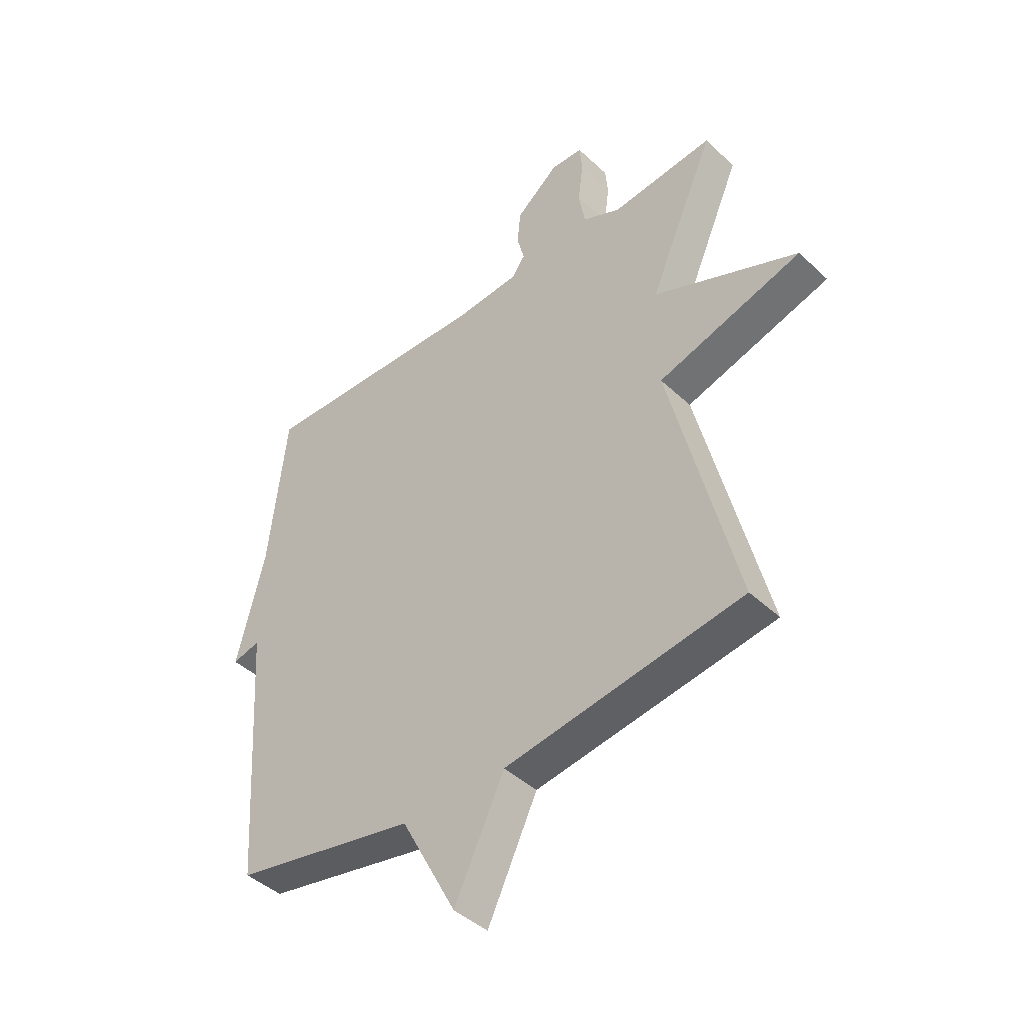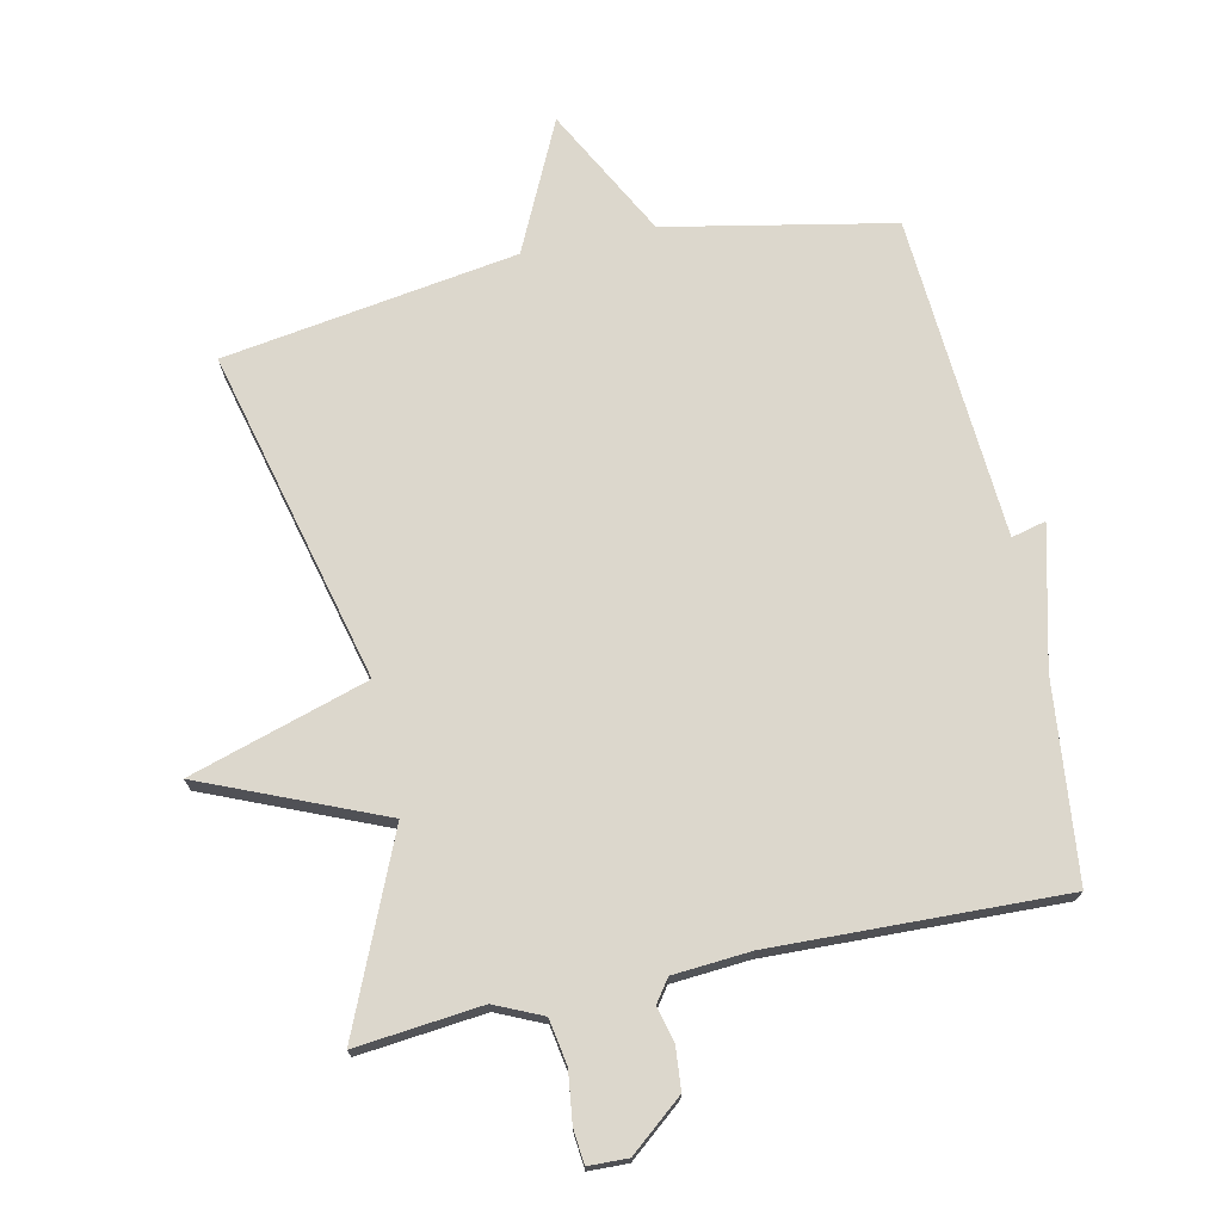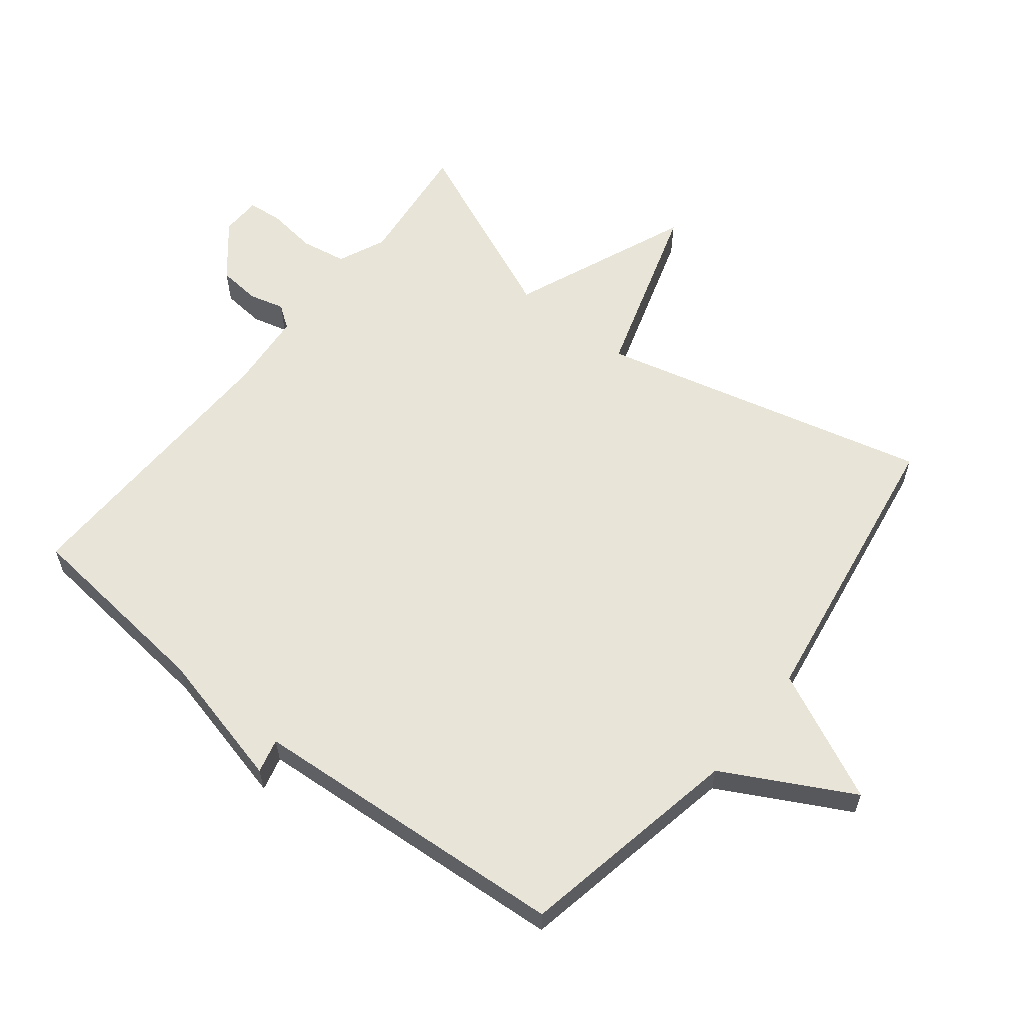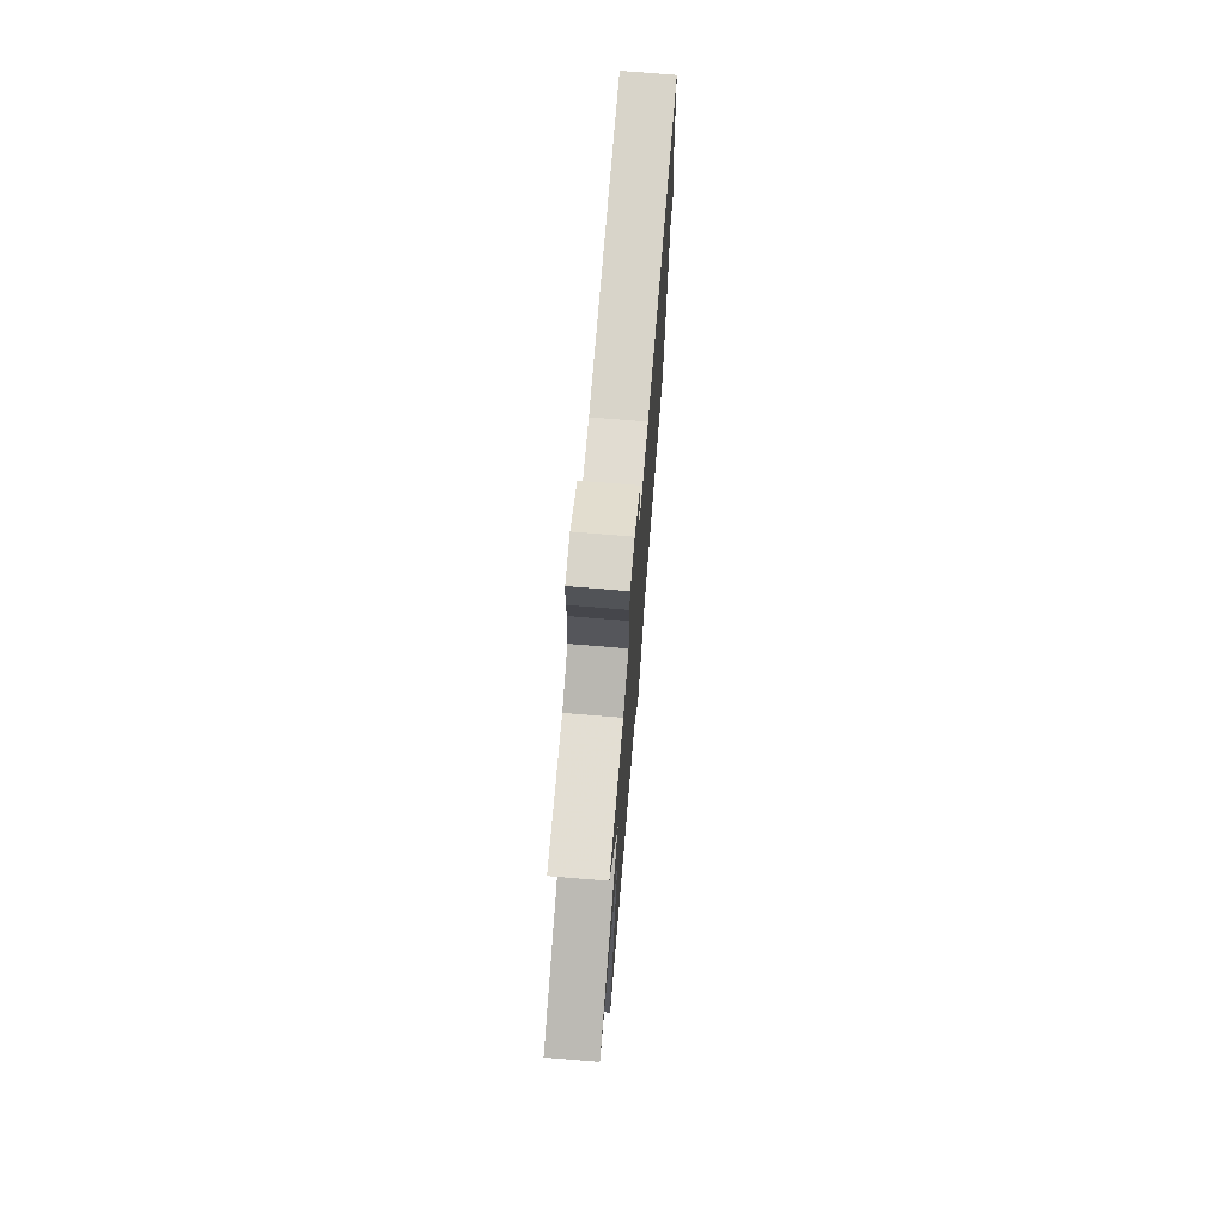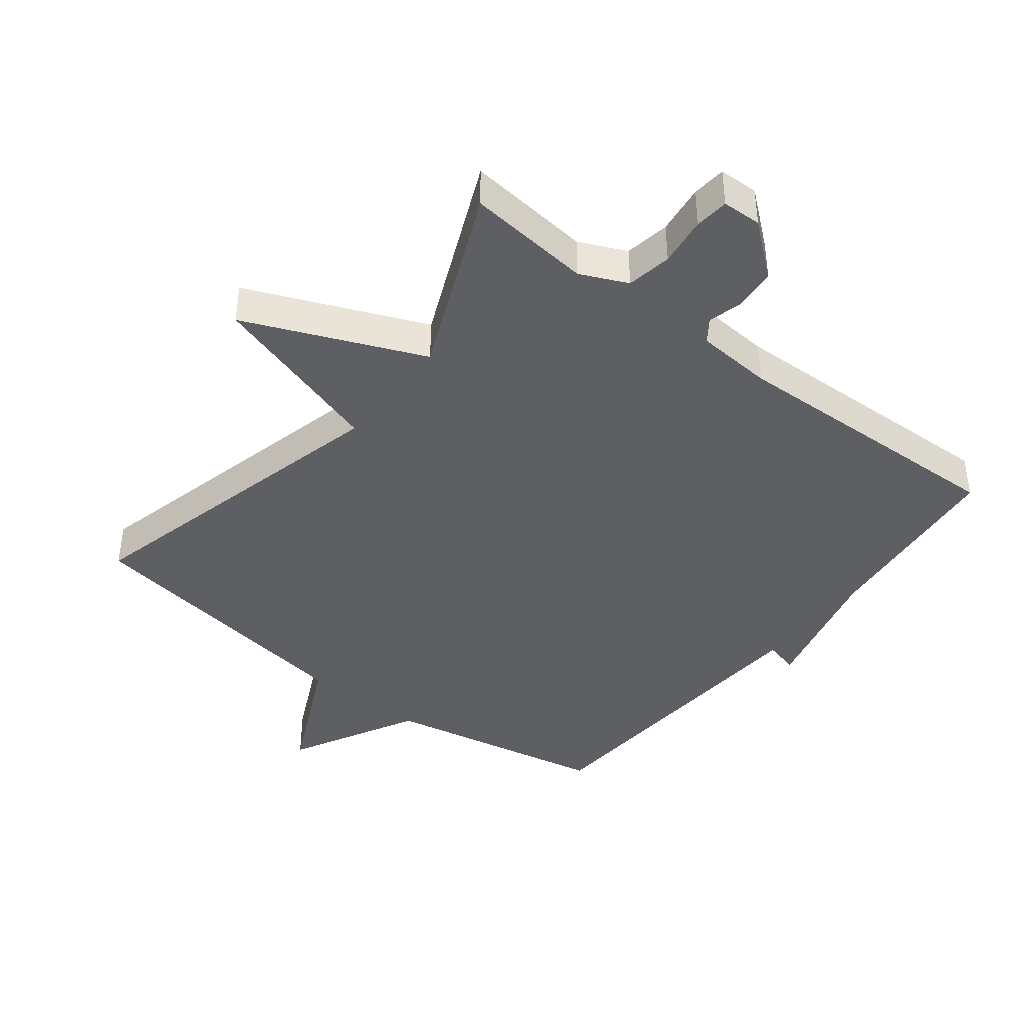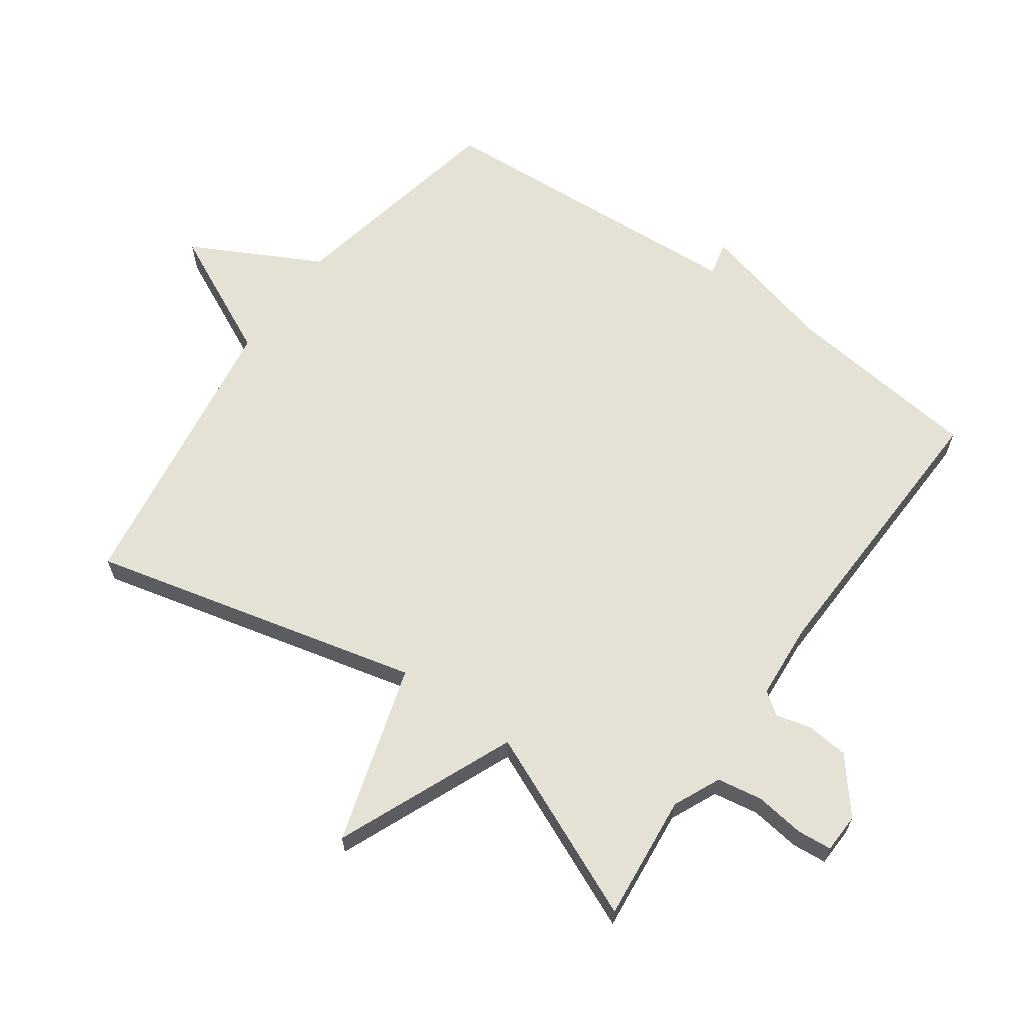
<metadata>
{"format":"obj","ext":"obj","renderer":"f3d","projection":"perspective","resolution":1024,"background":"white","views":[{"elev":-43.4,"azim":-137.7,"up":"+Z"},{"elev":72.8,"azim":-12.2,"up":"+Y"},{"elev":60.3,"azim":128.1,"up":"+Y"},{"elev":73.4,"azim":-85.3,"up":"+Z"},{"elev":-41.2,"azim":-38.0,"up":"+Y"},{"elev":64.5,"azim":-54.4,"up":"+Y"}]}
</metadata>
<code>
v -0.5 0.07 -0.5
v -0.374 0.07 0.01
v -0.649 0.07 0.094
v -0.374 0.07 0.21
v -0.5 0.07 0.5
v -0.306 0.07 0.48
v -0.233 0.07 0.513
v -0.221 0.07 0.583
v -0.231 0.07 0.66
v -0.226 0.07 0.713
v -0.165 0.07 0.715
v -0.083 0.07 0.648
v -0.077 0.07 0.583
v -0.091 0.07 0.529
v -0.066 0.07 0.494
v 0.054 0.07 0.485
v 0.5 0.07 0.5
v 0.533 0.07 0.197
v 0.586 0.07 -0.016
v 0.533 0.07 -0.003
v 0.5 0.07 -0.5
v 0.152 0.07 -0.569
v 0.047 0.07 -0.768
v -0.048 0.07 -0.569
v -0.5 0 -0.5
v -0.374 0 0.01
v -0.649 0 0.094
v -0.374 0 0.21
v -0.5 0 0.5
v -0.306 0 0.48
v -0.233 0 0.513
v -0.221 0 0.583
v -0.231 0 0.66
v -0.226 0 0.713
v -0.165 0 0.715
v -0.083 0 0.648
v -0.077 0 0.583
v -0.091 0 0.529
v -0.066 0 0.494
v 0.054 0 0.485
v 0.5 0 0.5
v 0.533 0 0.197
v 0.586 0 -0.016
v 0.533 0 -0.003
v 0.5 0 -0.5
v 0.152 0 -0.569
v 0.047 0 -0.768
v -0.048 0 -0.569
f 22 23 24
f 24 1 2
f 22 24 2
f 21 22 2
f 20 21 2
f 18 19 20
f 18 20 2
f 17 18 2
f 16 17 2
f 15 16 2
f 14 15 2
f 12 13 14
f 11 12 14
f 10 11 14
f 9 10 14
f 8 9 14
f 7 8 14
f 6 7 14 2
f 4 5 6
f 4 6 2
f 2 3 4
f 48 47 46
f 26 25 48
f 26 48 46
f 26 46 45
f 26 45 44
f 44 43 42
f 26 44 42
f 26 42 41
f 26 41 40
f 26 40 39
f 26 39 38
f 38 37 36
f 38 36 35
f 38 35 34
f 38 34 33
f 38 33 32
f 38 32 31
f 26 38 31 30
f 30 29 28
f 26 30 28
f 28 27 26
f 1 25 26 2
f 2 26 27 3
f 3 27 28 4
f 4 28 29 5
f 5 29 30 6
f 6 30 31 7
f 7 31 32 8
f 8 32 33 9
f 9 33 34 10
f 10 34 35 11
f 11 35 36 12
f 12 36 37 13
f 13 37 38 14
f 14 38 39 15
f 15 39 40 16
f 16 40 41 17
f 17 41 42 18
f 18 42 43 19
f 19 43 44 20
f 20 44 45 21
f 21 45 46 22
f 22 46 47 23
f 23 47 48 24
f 24 48 25 1

</code>
